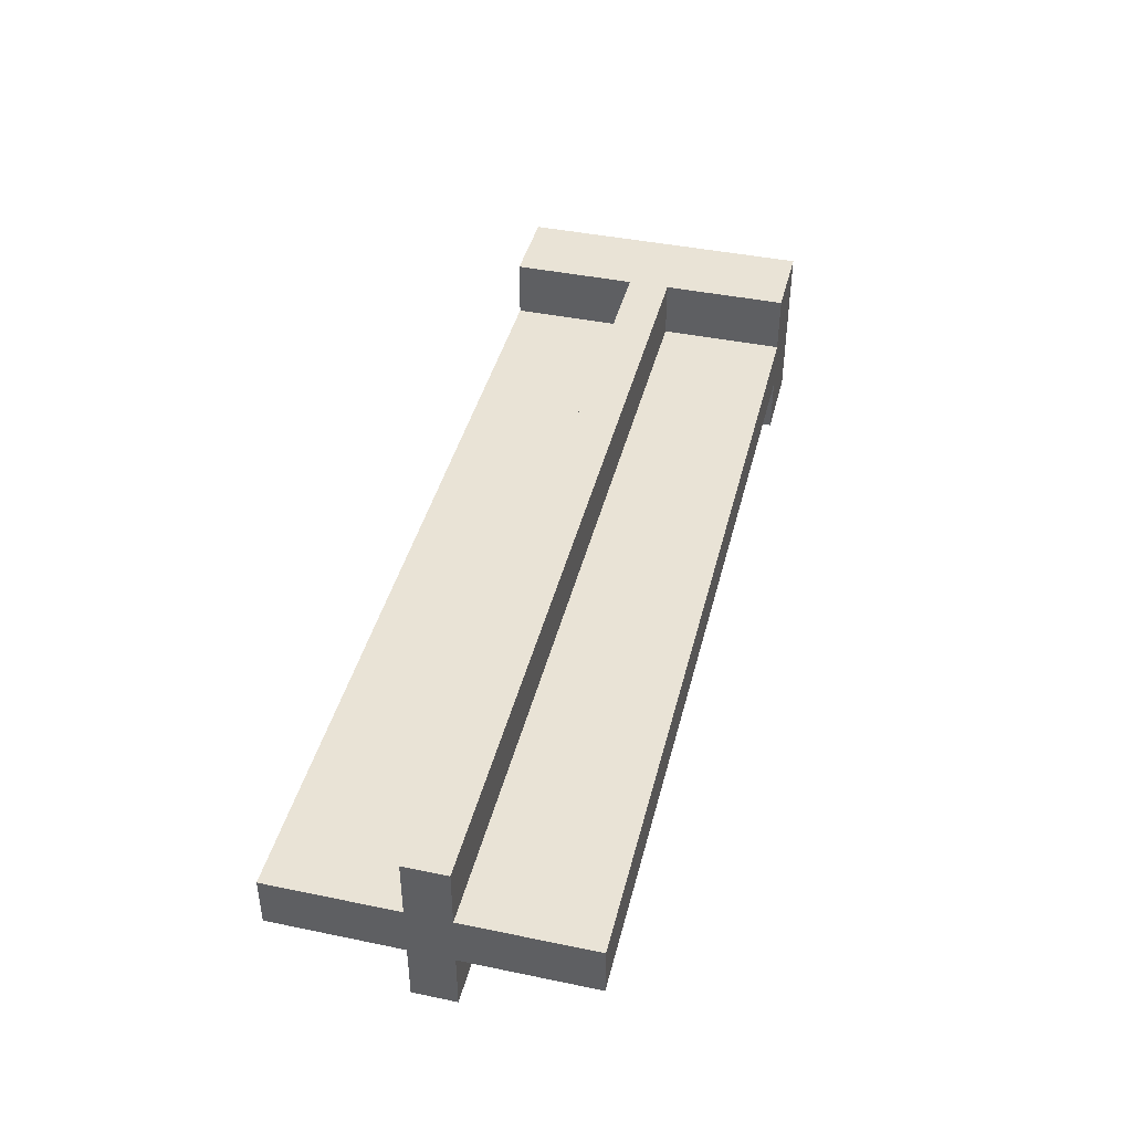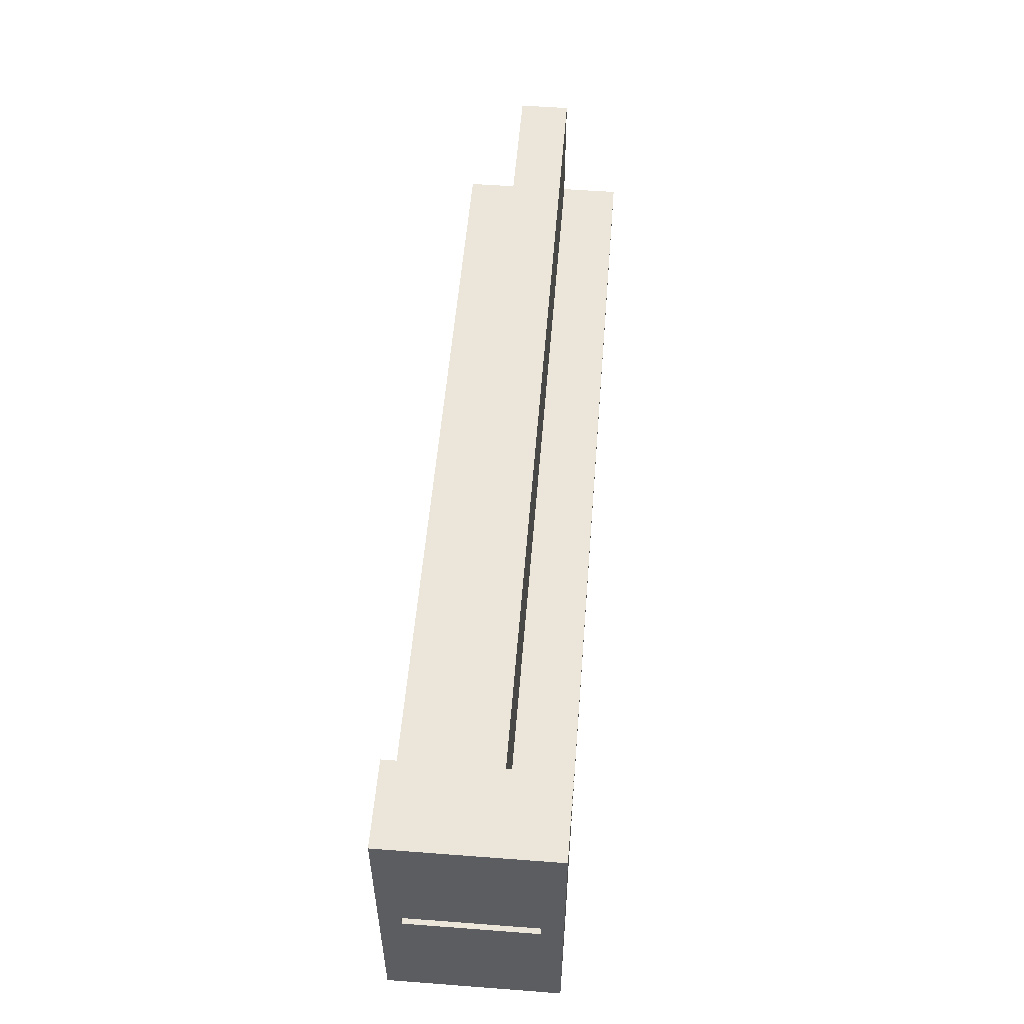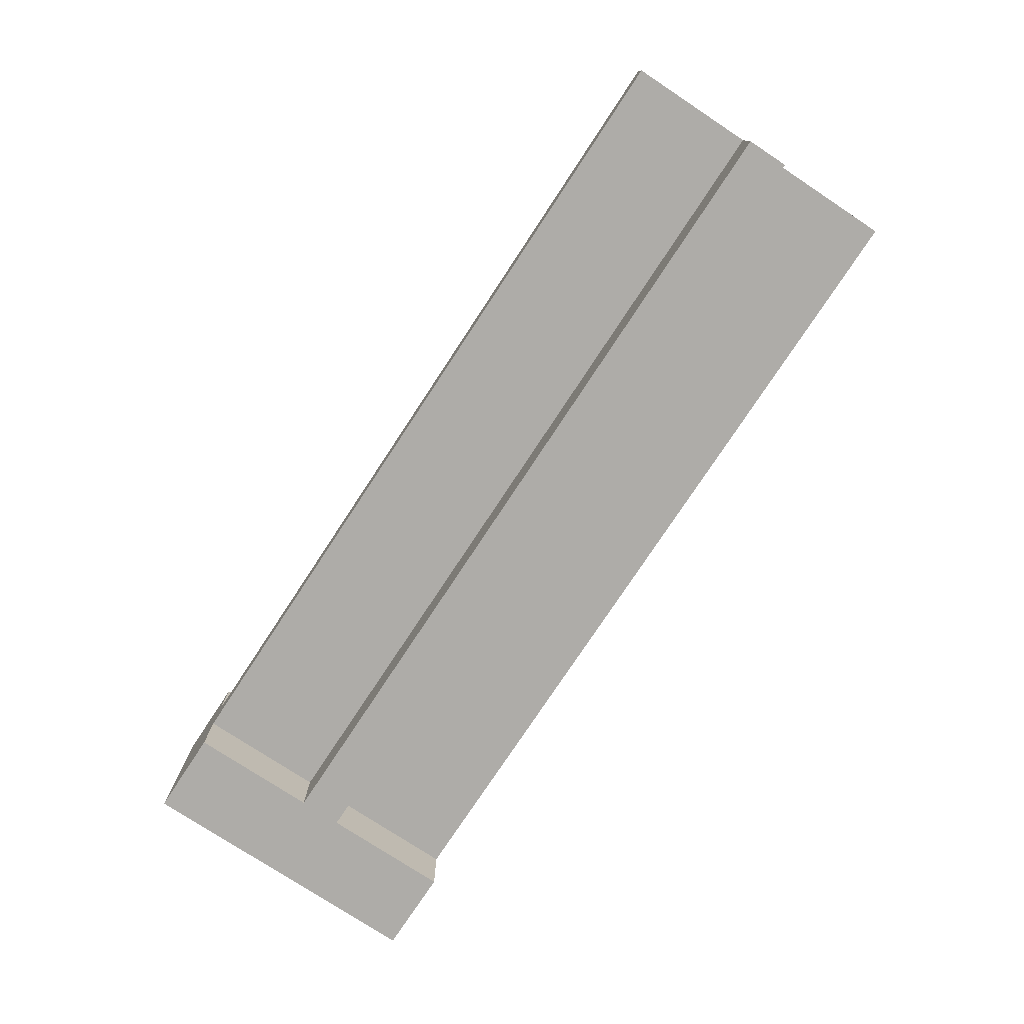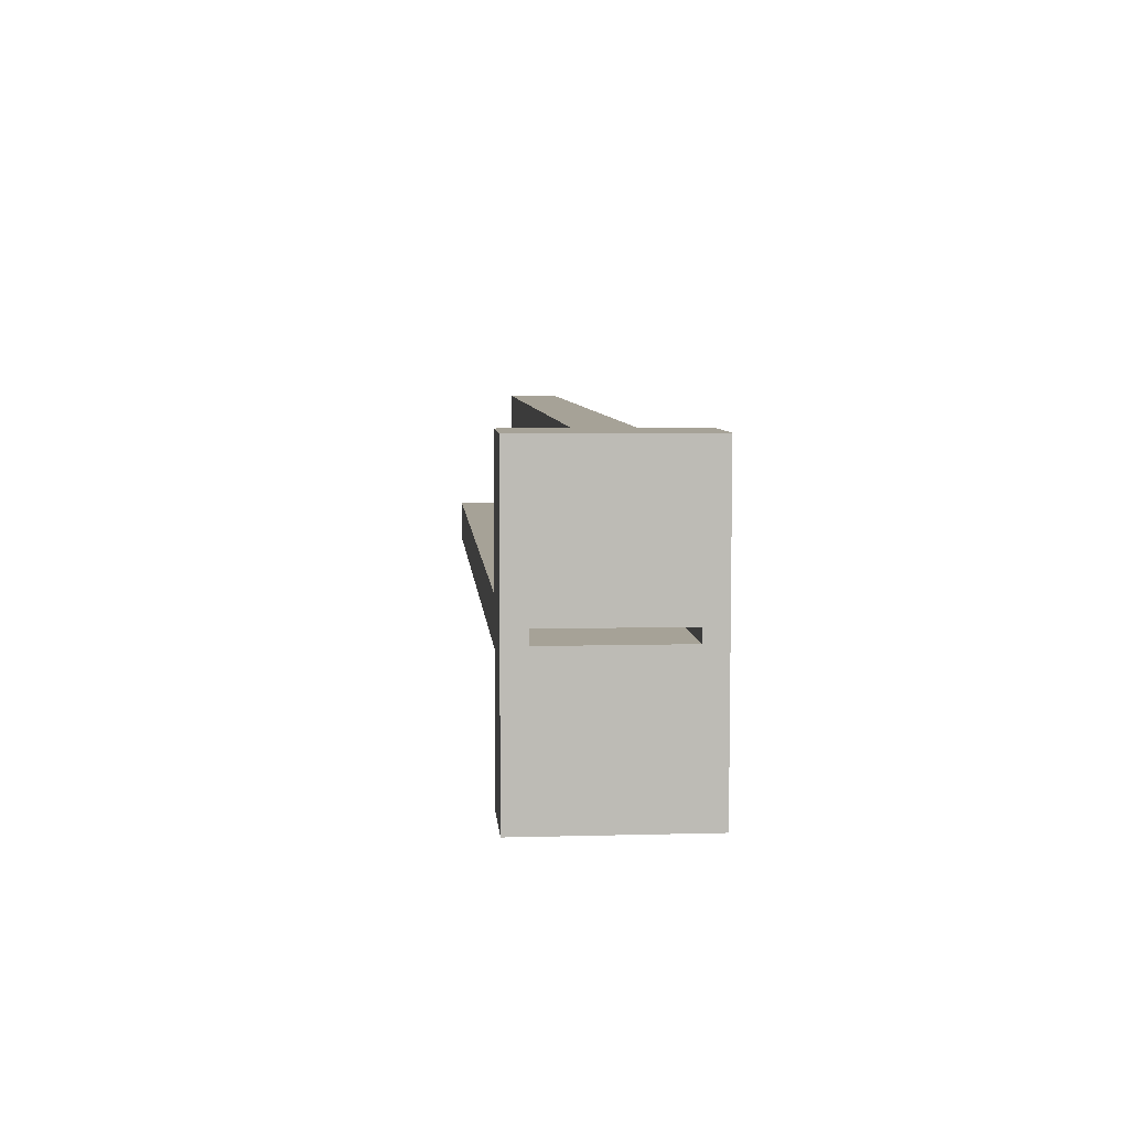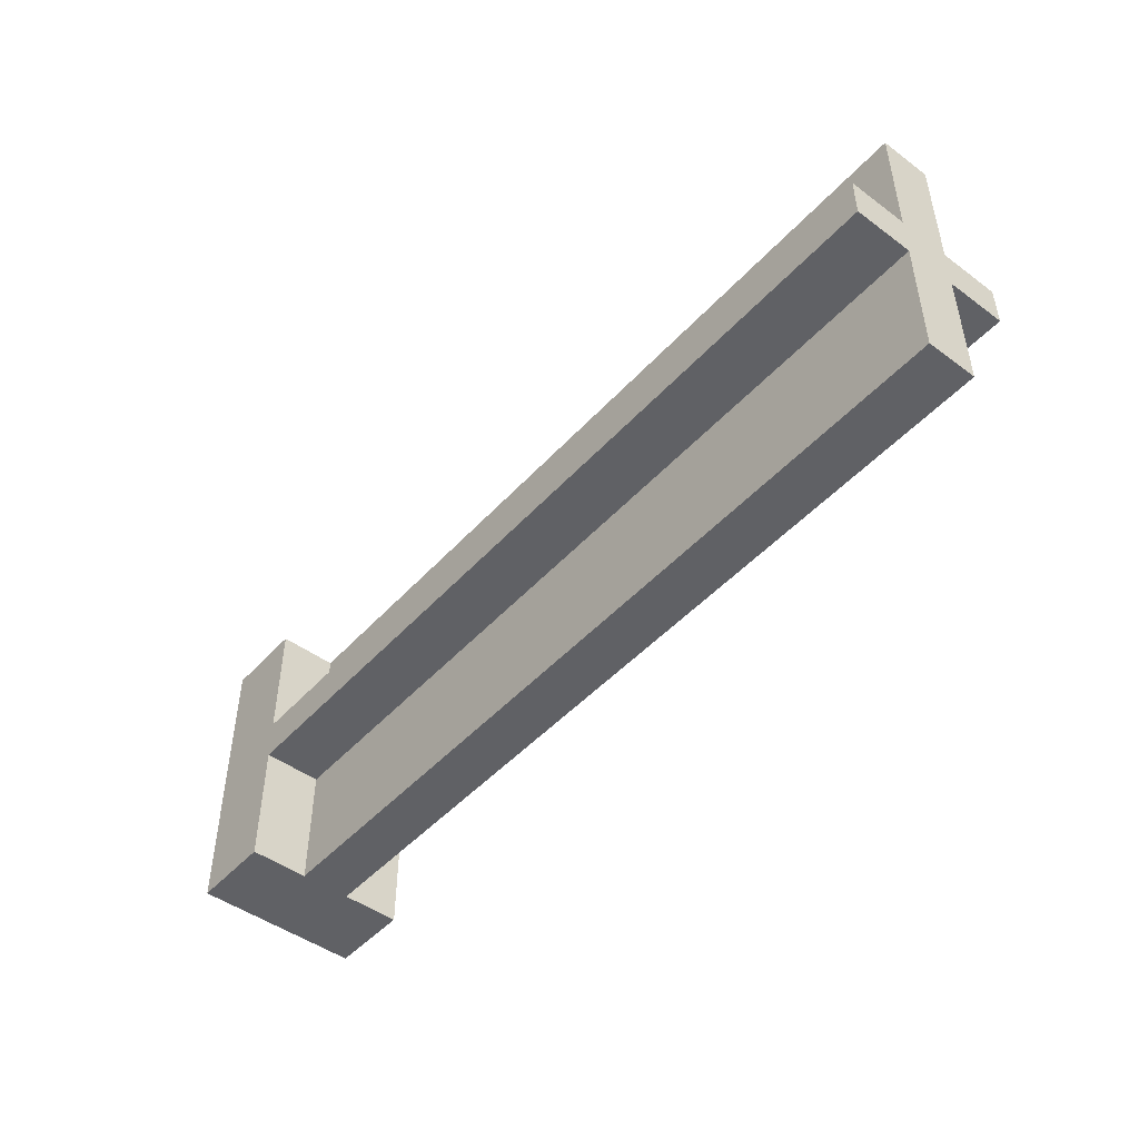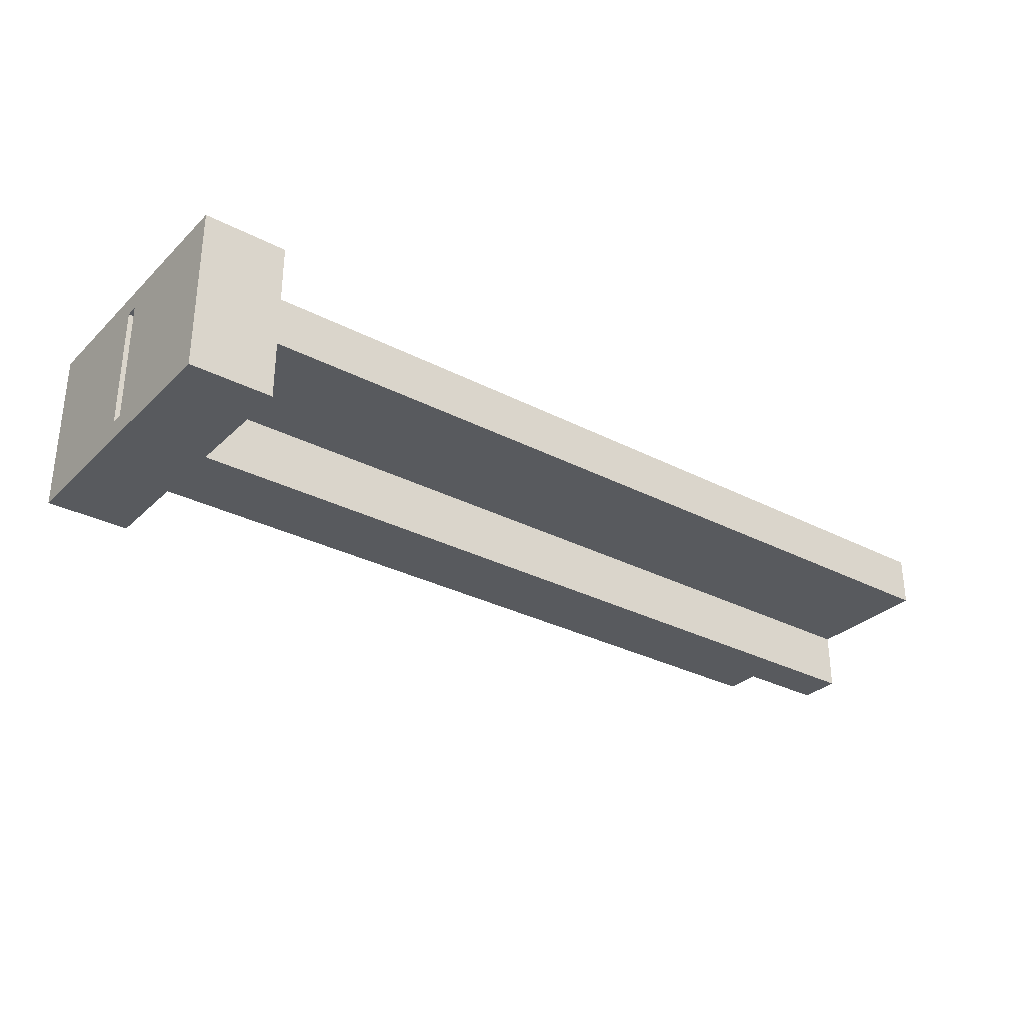
<metadata>
{"format":"obj","ext":"obj","renderer":"f3d","projection":"perspective","resolution":1024,"background":"white","views":[{"elev":42.3,"azim":103.9,"up":"+Z"},{"elev":54.2,"azim":-85.4,"up":"+Y"},{"elev":-76.9,"azim":56.6,"up":"+Z"},{"elev":6.5,"azim":-94.6,"up":"+Y"},{"elev":-47.3,"azim":50.3,"up":"+Y"},{"elev":-30.7,"azim":-36.8,"up":"+Z"}]}
</metadata>
<code>
v 11 1.5 1.3
v 11 1.5 2
v 1 1.5 2
v 1 1.5 1.3
v 11 0 1.3
v 11 1.5 1.3
v 1 1.5 1.3
v 1 0 1.3
v 11 2 2
v 11 2 1.3
v 1 2 1.3
v 1 2 2
v 1 2 2
v 1 2 1.3
v 1 3.5 1.3
v 1 3.5 2
v 11 2 0
v 11 2 0.7
v 11 3.5 0.7
v 11 3.5 1.3
v 11 2 1.3
v 11 2 2
v 11 1.5 2
v 11 1.5 1.3
v 11 0 1.3
v 11 0 0.7
v 11 1.5 0.7
v 11 1.5 0
v 1 0 0
v 1 0 0.7
v 11 0 0.7
v 11 0 1.3
v 1 0 1.3
v 1 0 2
v 0 0 2
v 0 0 0
v 1 3.5 0.7
v 1 3.5 0
v 6.163e-33 3.5 0
v 6.163e-33 3.5 2
v 1 3.5 2
v 1 3.5 1.3
v 11 3.5 1.3
v 11 3.5 0.7
v 11 1.5 0
v 11 1.5 0.7
v 1 1.5 0.7
v 1 1.5 0
v 3.214e-33 1.825 0.25
v 3.214e-33 1.825 1.75
v 2.949e-33 1.675 1.75
v 2.949e-33 1.675 0.25
v 6.163e-33 3.5 0
v 0 0 0
v 0 0 2
v 6.163e-33 3.5 2
v 1 2 0
v 1 3.5 0
v 1 3.5 0.7
v 1 2 0.7
v 1 1.5 2
v 1 0 2
v 1 0 1.3
v 1 1.5 1.3
v 11 2 1.3
v 11 3.5 1.3
v 1 3.5 1.3
v 1 2 1.3
v 11 1.5 0.7
v 11 0 0.7
v 1 0 0.7
v 1 1.5 0.7
v 1 1.5 0
v 1 1.5 0.7
v 1 0 0.7
v 1 0 0
v 11 3.5 0.7
v 11 2 0.7
v 1 2 0.7
v 1 3.5 0.7
v 3.214e-33 1.825 1.75
v 3.214e-33 1.825 0.25
v 8 1.825 0.25
v 8 1.825 1.75
v 1 2 0
v 11 2 0
v 11 1.5 0
v 1 1.5 0
v 1 0 0
v 0 0 0
v 6.163e-33 3.5 0
v 1 3.5 0
v 11 2 0.7
v 11 2 0
v 1 2 0
v 1 2 0.7
v 11 2 2
v 1 2 2
v 1 3.5 2
v 6.163e-33 3.5 2
v 0 0 2
v 1 0 2
v 1 1.5 2
v 11 1.5 2
v 2.949e-33 1.675 0.25
v 2.949e-33 1.675 1.75
v 8 1.675 1.75
v 8 1.675 0.25
v 2.949e-33 1.675 1.75
v 3.214e-33 1.825 1.75
v 8 1.825 1.75
v 8 1.675 1.75
v 8 1.675 1.75
v 8 1.825 1.75
v 8 1.825 0.25
v 8 1.675 0.25
v 3.214e-33 1.825 0.25
v 2.949e-33 1.675 0.25
v 8 1.675 0.25
v 8 1.825 0.25
f 1 2 4
f 4 2 3
f 5 6 8
f 8 6 7
f 9 10 12
f 12 10 11
f 13 14 16
f 16 14 15
f 28 17 27
f 27 17 18
f 27 18 24
f 24 18 21
f 24 21 23
f 23 21 22
f 18 19 21
f 21 19 20
f 24 25 27
f 27 25 26
f 29 30 36
f 36 30 33
f 36 33 35
f 35 33 34
f 30 31 33
f 33 31 32
f 38 39 37
f 37 39 42
f 37 42 43
f 39 40 42
f 42 40 41
f 43 44 37
f 45 46 48
f 48 46 47
f 50 53 49
f 49 53 54
f 49 54 52
f 52 54 51
f 51 54 55
f 51 55 56
f 53 50 56
f 56 50 51
f 58 59 57
f 57 59 60
f 62 63 61
f 61 63 64
f 65 66 68
f 68 66 67
f 69 70 72
f 72 70 71
f 73 74 76
f 76 74 75
f 77 78 80
f 80 78 79
f 81 82 84
f 84 82 83
f 86 88 85
f 85 88 90
f 85 90 91
f 86 87 88
f 88 89 90
f 91 92 85
f 93 94 96
f 96 94 95
f 97 98 104
f 104 98 103
f 103 98 101
f 103 101 102
f 99 100 98
f 98 100 101
f 105 106 108
f 108 106 107
f 109 110 112
f 112 110 111
f 114 115 113
f 113 115 116
f 117 118 120
f 120 118 119

</code>
